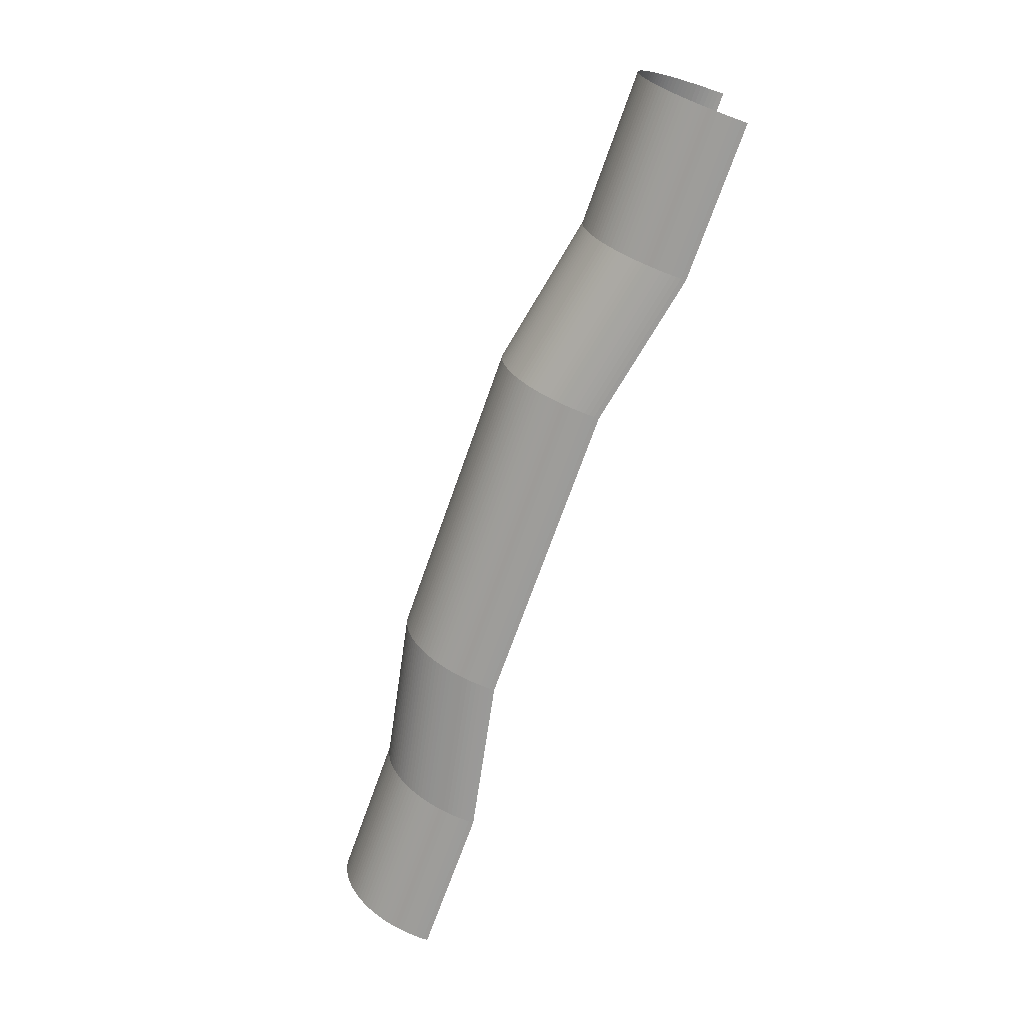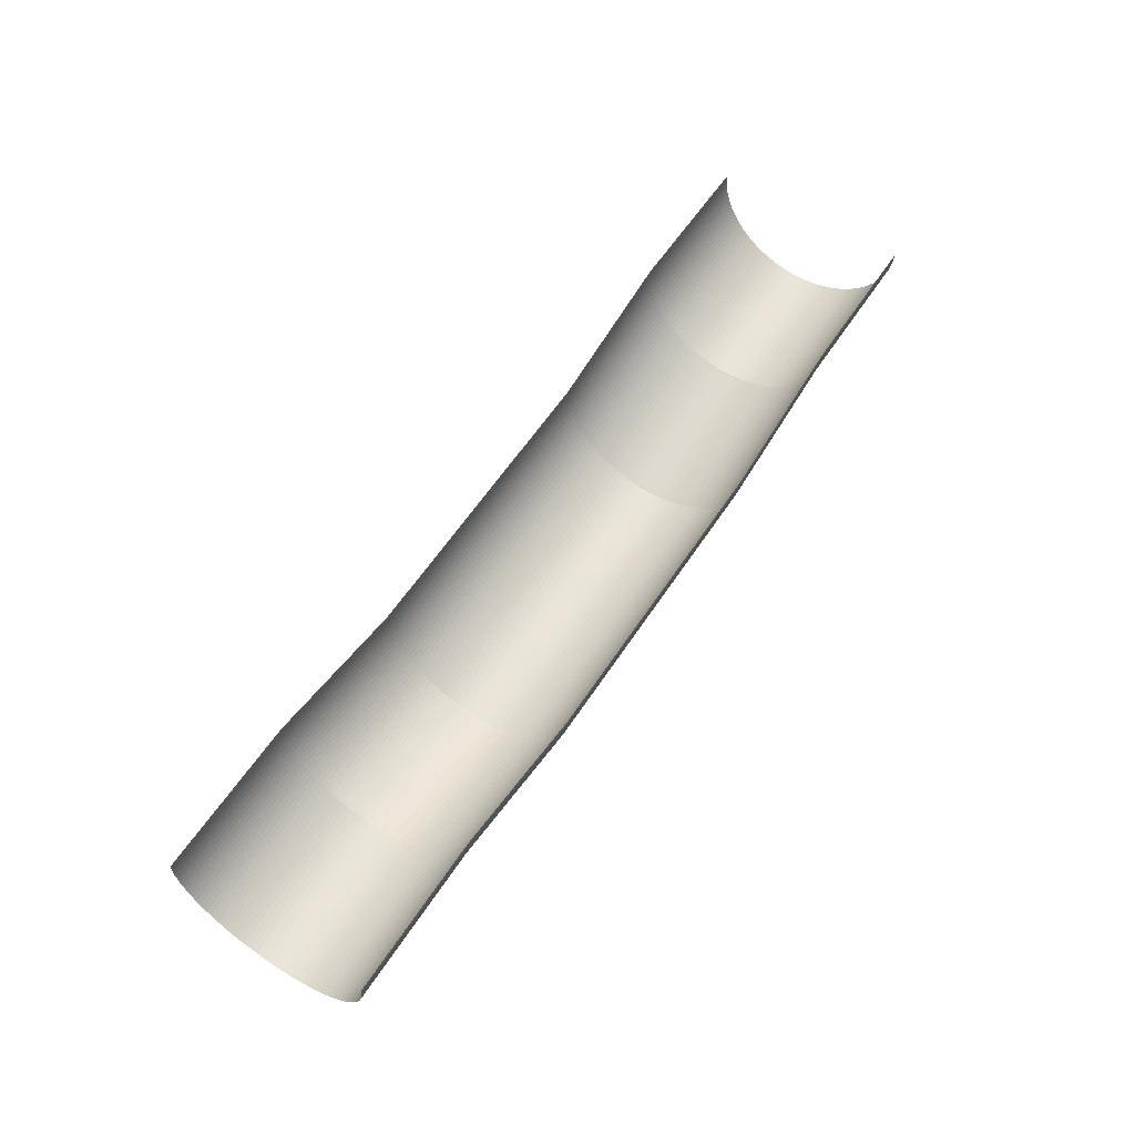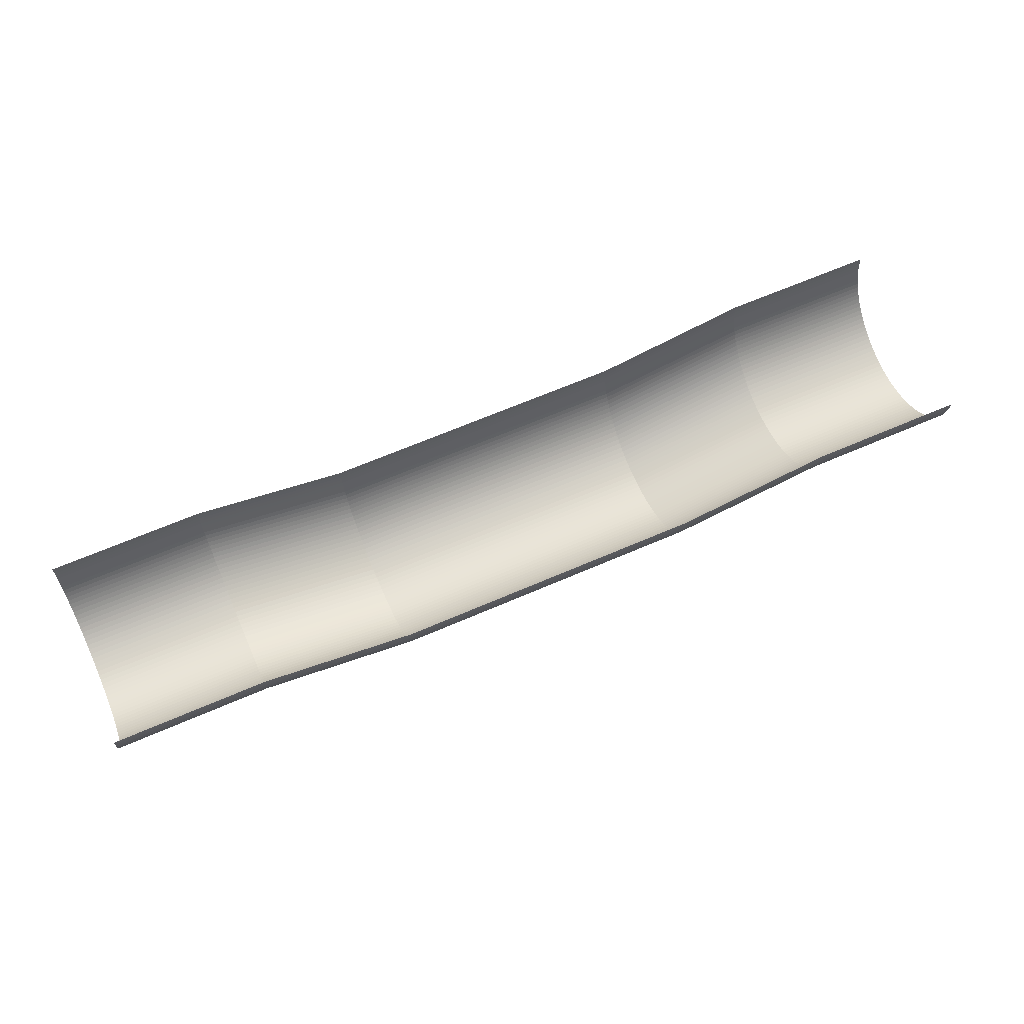
<metadata>
{"format":"obj","ext":"obj","renderer":"f3d","projection":"perspective","resolution":1024,"background":"white","views":[{"elev":-69.2,"azim":70.7,"up":"+Z"},{"elev":58.7,"azim":122.9,"up":"+Y"},{"elev":64.6,"azim":156.3,"up":"+Y"}]}
</metadata>
<code>
o Cylinder
v -58.64 9.069 -12.6
v 58.64 9.069 -12.6
v -58.64 8.451 -12.58
v 58.64 8.451 -12.58
v -58.64 7.834 -12.54
v 58.64 7.834 -12.54
v -58.64 7.221 -12.46
v 58.64 7.221 -12.46
v -58.64 6.611 -12.35
v 58.64 6.611 -12.35
v -58.64 6.008 -12.22
v 58.64 6.008 -12.22
v -58.64 5.412 -12.05
v 58.64 5.412 -12.05
v -58.64 4.825 -11.86
v 58.64 4.825 -11.86
v -58.64 4.248 -11.64
v 58.64 4.248 -11.64
v -58.64 3.683 -11.39
v 58.64 3.683 -11.39
v -58.64 3.131 -11.11
v 58.64 3.131 -11.11
v -58.64 2.593 -10.8
v 58.64 2.593 -10.8
v -58.64 2.07 -10.47
v 58.64 2.07 -10.47
v -58.64 1.565 -10.12
v 58.64 1.565 -10.12
v -58.64 1.078 -9.738
v 58.64 1.077 -9.738
v -58.64 0.6093 -9.334
v 58.64 0.6093 -9.334
v -58.64 0.1615 -8.907
v 58.64 0.1615 -8.907
v -58.64 -0.2648 -8.46
v 58.64 -0.2648 -8.46
v -58.64 -0.6687 -7.991
v 58.64 -0.6687 -7.991
v -58.64 -1.049 -7.504
v 58.64 -1.049 -7.504
v -58.64 -1.405 -6.999
v 58.64 -1.405 -6.999
v -58.64 -1.736 -6.476
v 58.64 -1.736 -6.476
v -58.64 -2.041 -5.938
v 58.64 -2.041 -5.938
v -58.64 -2.319 -5.386
v 58.64 -2.319 -5.386
v -58.64 -2.569 -4.821
v 58.64 -2.569 -4.821
v -58.64 -2.792 -4.244
v 58.64 -2.792 -4.244
v -58.64 -2.986 -3.657
v 58.64 -2.986 -3.657
v -58.64 -3.151 -3.061
v 58.64 -3.151 -3.061
v -58.64 -3.286 -2.458
v 58.64 -3.286 -2.458
v -58.64 -3.392 -1.848
v 58.64 -3.392 -1.848
v -58.64 -3.467 -1.235
v 58.64 -3.467 -1.235
v -58.64 -3.513 -0.6181
v 58.64 -3.513 -0.6181
v -58.64 -3.528 3e-06
v 58.64 -3.528 3e-06
v -58.64 -3.513 0.6181
v 58.64 -3.513 0.6181
v -58.64 -3.467 1.235
v 58.64 -3.467 1.235
v -58.64 -3.392 1.848
v 58.64 -3.392 1.848
v -58.64 -3.286 2.458
v 58.64 -3.286 2.458
v -58.64 -3.151 3.061
v 58.64 -3.151 3.061
v -58.64 -2.986 3.657
v 58.64 -2.986 3.657
v -58.64 -2.792 4.244
v 58.64 -2.792 4.244
v -58.64 -2.569 4.821
v 58.64 -2.569 4.821
v -58.64 -2.319 5.386
v 58.64 -2.319 5.386
v -58.64 -2.041 5.938
v 58.64 -2.041 5.938
v -58.64 -1.736 6.476
v 58.64 -1.736 6.476
v -58.64 -1.405 6.999
v 58.64 -1.405 6.999
v -58.64 -1.049 7.504
v 58.64 -1.049 7.504
v -58.64 -0.6687 7.991
v 58.64 -0.6687 7.991
v -58.64 -0.2648 8.46
v 58.64 -0.2648 8.46
v -58.64 0.1615 8.907
v 58.64 0.1615 8.907
v -58.64 0.6093 9.334
v 58.64 0.6093 9.334
v -58.64 1.077 9.738
v 58.64 1.077 9.738
v -58.64 1.565 10.12
v 58.64 1.565 10.12
v -58.64 2.07 10.47
v 58.64 2.07 10.47
v -58.64 2.593 10.8
v 58.64 2.593 10.8
v -58.64 3.131 11.11
v 58.64 3.131 11.11
v -58.64 3.683 11.39
v 58.64 3.683 11.39
v -58.64 4.248 11.64
v 58.64 4.248 11.64
v -58.64 4.825 11.86
v 58.64 4.825 11.86
v -58.64 5.412 12.05
v 58.64 5.412 12.05
v -58.64 6.008 12.22
v 58.64 6.008 12.22
v -58.64 6.611 12.35
v 58.64 6.611 12.35
v -58.64 7.221 12.46
v 58.64 7.221 12.46
v -58.64 7.834 12.54
v 58.64 7.834 12.54
v -58.64 8.451 12.58
v 58.64 8.451 12.58
v -58.64 9.069 12.6
v 58.64 9.069 12.6
v -39.1 9.069 -12.6
v -19.55 5.269 -12.6
v 2e-06 5.269 -12.6
v 19.55 5.269 -12.6
v 39.1 9.069 -12.6
v 39.1 8.451 -12.58
v 19.55 4.651 -12.58
v 2e-06 4.651 -12.58
v -19.55 4.651 -12.58
v -39.1 8.451 -12.58
v 39.1 7.834 -12.54
v 19.55 4.034 -12.54
v 2e-06 4.034 -12.54
v -19.55 4.034 -12.54
v -39.1 7.834 -12.54
v 39.1 7.221 -12.46
v 19.55 3.42 -12.46
v 2e-06 3.42 -12.46
v -19.55 3.42 -12.46
v -39.1 7.221 -12.46
v 39.1 6.611 -12.35
v 19.55 2.811 -12.35
v 2e-06 2.811 -12.35
v -19.55 2.811 -12.35
v -39.1 6.611 -12.35
v 39.1 6.008 -12.22
v 19.55 2.208 -12.22
v 2e-06 2.208 -12.22
v -19.55 2.208 -12.22
v -39.1 6.008 -12.22
v 39.1 5.412 -12.05
v 19.55 1.612 -12.05
v 2e-06 1.612 -12.05
v -19.55 1.612 -12.05
v -39.1 5.412 -12.05
v 39.1 4.825 -11.86
v 19.55 1.025 -11.86
v 3e-06 1.025 -11.86
v -19.55 1.025 -11.86
v -39.1 4.825 -11.86
v 39.1 4.248 -11.64
v 19.55 0.448 -11.64
v 2e-06 0.448 -11.64
v -19.55 0.448 -11.64
v -39.1 4.248 -11.64
v 39.1 3.683 -11.39
v 19.55 -0.1173 -11.39
v 3e-06 -0.1173 -11.39
v -19.55 -0.1173 -11.39
v -39.1 3.683 -11.39
v 39.1 3.131 -11.11
v 19.55 -0.6696 -11.11
v 2e-06 -0.6696 -11.11
v -19.55 -0.6696 -11.11
v -39.1 3.131 -11.11
v 39.1 2.593 -10.8
v 19.55 -1.208 -10.8
v 2e-06 -1.208 -10.8
v -19.55 -1.208 -10.8
v -39.1 2.593 -10.8
v 39.1 2.07 -10.47
v 19.55 -1.73 -10.47
v 2e-06 -1.73 -10.47
v -19.55 -1.73 -10.47
v -39.1 2.07 -10.47
v 39.1 1.565 -10.12
v 19.55 -2.235 -10.12
v 3e-06 -2.235 -10.12
v -19.55 -2.235 -10.12
v -39.1 1.565 -10.12
v 39.1 1.077 -9.738
v 19.55 -2.723 -9.738
v 2e-06 -2.723 -9.738
v -19.55 -2.723 -9.738
v -39.1 1.078 -9.738
v 39.1 0.6093 -9.334
v 19.55 -3.191 -9.334
v 2e-06 -3.191 -9.334
v -19.55 -3.191 -9.334
v -39.1 0.6093 -9.334
v 39.1 0.1615 -8.907
v 19.55 -3.639 -8.907
v 2e-06 -3.639 -8.907
v -19.55 -3.639 -8.907
v -39.1 0.1615 -8.907
v 39.1 -0.2648 -8.46
v 19.55 -4.065 -8.46
v -3e-06 -4.065 -8.46
v -19.55 -4.065 -8.46
v -39.1 -0.2648 -8.46
v 39.1 -0.6687 -7.991
v 19.55 -4.469 -7.991
v -3e-06 -4.469 -7.991
v -19.55 -4.469 -7.991
v -39.1 -0.6687 -7.991
v 39.1 -1.049 -7.504
v 19.55 -4.849 -7.504
v 2e-06 -4.849 -7.504
v -19.55 -4.849 -7.504
v -39.1 -1.049 -7.504
v 39.1 -1.405 -6.999
v 19.55 -5.205 -6.999
v -3e-06 -5.205 -6.999
v -19.55 -5.205 -6.999
v -39.1 -1.405 -6.999
v 39.1 -1.736 -6.476
v 19.55 -5.536 -6.476
v 2e-06 -5.536 -6.476
v -19.55 -5.536 -6.476
v -39.1 -1.736 -6.476
v 39.1 -2.041 -5.938
v 19.55 -5.841 -5.938
v -3e-06 -5.841 -5.938
v -19.55 -5.841 -5.938
v -39.1 -2.041 -5.938
v 39.1 -2.319 -5.386
v 19.55 -6.119 -5.386
v -3e-06 -6.119 -5.386
v -19.55 -6.119 -5.386
v -39.1 -2.319 -5.386
v 39.1 -2.569 -4.821
v 19.55 -6.37 -4.821
v 2e-06 -6.37 -4.821
v -19.55 -6.37 -4.821
v -39.1 -2.569 -4.821
v 39.1 -2.792 -4.244
v 19.55 -6.592 -4.244
v -3e-06 -6.592 -4.244
v -19.55 -6.592 -4.244
v -39.1 -2.792 -4.244
v 39.1 -2.986 -3.657
v 19.55 -6.786 -3.657
v 2e-06 -6.786 -3.657
v -19.55 -6.786 -3.657
v -39.1 -2.986 -3.657
v 39.1 -3.151 -3.061
v 19.55 -6.951 -3.061
v -3e-06 -6.951 -3.061
v -19.55 -6.951 -3.061
v -39.1 -3.151 -3.061
v 39.1 -3.286 -2.458
v 19.55 -7.086 -2.458
v 2e-06 -7.086 -2.458
v -19.55 -7.086 -2.458
v -39.1 -3.286 -2.458
v 39.1 -3.392 -1.848
v 19.55 -7.192 -1.848
v -3e-06 -7.192 -1.848
v -19.55 -7.192 -1.848
v -39.1 -3.392 -1.848
v 39.1 -3.467 -1.235
v 19.55 -7.268 -1.235
v -3e-06 -7.268 -1.235
v -19.55 -7.268 -1.235
v -39.1 -3.467 -1.235
v 39.1 -3.513 -0.6181
v 19.55 -7.313 -0.6181
v -3e-06 -7.313 -0.6181
v -19.55 -7.313 -0.6181
v -39.1 -3.513 -0.6181
v 39.1 -3.528 3e-06
v 19.55 -7.328 3e-06
v 2e-06 -7.328 3e-06
v -19.55 -7.328 3e-06
v -39.1 -3.528 3e-06
v 39.1 -3.513 0.6181
v 19.55 -7.313 0.6181
v -3e-06 -7.313 0.6181
v -19.55 -7.313 0.6181
v -39.1 -3.513 0.6181
v 39.1 -3.467 1.235
v 19.55 -7.268 1.235
v 2e-06 -7.268 1.235
v -19.55 -7.268 1.235
v -39.1 -3.467 1.235
v 39.1 -3.392 1.848
v 19.55 -7.192 1.848
v -3e-06 -7.192 1.848
v -19.55 -7.192 1.848
v -39.1 -3.392 1.848
v 39.1 -3.286 2.458
v 19.55 -7.086 2.458
v -3e-06 -7.086 2.458
v -19.55 -7.086 2.458
v -39.1 -3.286 2.458
v 39.1 -3.151 3.061
v 19.55 -6.951 3.061
v -3e-06 -6.951 3.061
v -19.55 -6.951 3.061
v -39.1 -3.151 3.061
v 39.1 -2.986 3.657
v 19.55 -6.786 3.657
v 2e-06 -6.786 3.657
v -19.55 -6.786 3.657
v -39.1 -2.986 3.657
v 39.1 -2.792 4.244
v 19.55 -6.592 4.244
v -3e-06 -6.592 4.244
v -19.55 -6.592 4.244
v -39.1 -2.792 4.244
v 39.1 -2.569 4.821
v 19.55 -6.37 4.821
v -3e-06 -6.37 4.821
v -19.55 -6.37 4.821
v -39.1 -2.569 4.821
v 39.1 -2.319 5.386
v 19.55 -6.119 5.386
v 2e-06 -6.119 5.386
v -19.55 -6.119 5.386
v -39.1 -2.319 5.386
v 39.1 -2.041 5.938
v 19.55 -5.841 5.938
v -3e-06 -5.841 5.938
v -19.55 -5.841 5.938
v -39.1 -2.041 5.938
v 39.1 -1.736 6.476
v 19.55 -5.536 6.476
v 2e-06 -5.536 6.476
v -19.55 -5.536 6.476
v -39.1 -1.736 6.476
v 39.1 -1.405 6.999
v 19.55 -5.205 6.999
v 2e-06 -5.205 6.999
v -19.55 -5.205 6.999
v -39.1 -1.405 6.999
v 39.1 -1.049 7.504
v 19.55 -4.849 7.504
v -3e-06 -4.849 7.504
v -19.55 -4.849 7.504
v -39.1 -1.049 7.504
v 39.1 -0.6687 7.991
v 19.55 -4.469 7.991
v 2e-06 -4.469 7.991
v -19.55 -4.469 7.991
v -39.1 -0.6687 7.991
v 39.1 -0.2648 8.46
v 19.55 -4.065 8.46
v -3e-06 -4.065 8.46
v -19.55 -4.065 8.46
v -39.1 -0.2648 8.46
v 39.1 0.1615 8.907
v 19.55 -3.639 8.907
v -3e-06 -3.639 8.907
v -19.55 -3.639 8.907
v -39.1 0.1615 8.907
v 39.1 0.6093 9.334
v 19.55 -3.191 9.334
v 2e-06 -3.191 9.334
v -19.55 -3.191 9.334
v -39.1 0.6093 9.334
v 39.1 1.077 9.738
v 19.55 -2.723 9.738
v 2e-06 -2.723 9.738
v -19.55 -2.723 9.738
v -39.1 1.077 9.738
v 39.1 1.565 10.12
v 19.55 -2.235 10.12
v 2e-06 -2.235 10.12
v -19.55 -2.235 10.12
v -39.1 1.565 10.12
v 39.1 2.07 10.47
v 19.55 -1.73 10.47
v 2e-06 -1.73 10.47
v -19.55 -1.73 10.47
v -39.1 2.07 10.47
v 39.1 2.593 10.8
v 19.55 -1.208 10.8
v 2e-06 -1.208 10.8
v -19.55 -1.208 10.8
v -39.1 2.593 10.8
v 39.1 3.131 11.11
v 19.55 -0.6696 11.11
v 2e-06 -0.6696 11.11
v -19.55 -0.6696 11.11
v -39.1 3.131 11.11
v 39.1 3.683 11.39
v 19.55 -0.1173 11.39
v 2e-06 -0.1173 11.39
v -19.55 -0.1173 11.39
v -39.1 3.683 11.39
v 39.1 4.248 11.64
v 19.55 0.4479 11.64
v 2e-06 0.4479 11.64
v -19.55 0.4479 11.64
v -39.1 4.248 11.64
v 39.1 4.825 11.86
v 19.55 1.025 11.86
v 3e-06 1.025 11.86
v -19.55 1.025 11.86
v -39.1 4.825 11.86
v 39.1 5.412 12.05
v 19.55 1.612 12.05
v 2e-06 1.612 12.05
v -19.55 1.612 12.05
v -39.1 5.412 12.05
v 39.1 6.008 12.22
v 19.55 2.208 12.22
v 2e-06 2.208 12.22
v -19.55 2.208 12.22
v -39.1 6.008 12.22
v 39.1 6.611 12.35
v 19.55 2.811 12.35
v 3e-06 2.811 12.35
v -19.55 2.811 12.35
v -39.1 6.611 12.35
v 39.1 7.221 12.46
v 19.55 3.42 12.46
v 2e-06 3.42 12.46
v -19.55 3.42 12.46
v -39.1 7.221 12.46
v 39.1 7.834 12.54
v 19.55 4.034 12.54
v 3e-06 4.034 12.54
v -19.55 4.034 12.54
v -39.1 7.834 12.54
v 39.1 8.451 12.58
v 19.55 4.651 12.58
v 3e-06 4.651 12.58
v -19.55 4.651 12.58
v -39.1 8.451 12.58
v 39.1 9.069 12.6
v 19.55 5.269 12.6
v 2e-06 5.269 12.6
v -19.55 5.269 12.6
v -39.1 9.069 12.6
f 135 136 4 2
f 136 141 6 4
f 141 146 8 6
f 146 151 10 8
f 151 156 12 10
f 156 161 14 12
f 161 166 16 14
f 166 171 18 16
f 171 176 20 18
f 176 181 22 20
f 181 186 24 22
f 186 191 26 24
f 191 196 28 26
f 196 201 30 28
f 201 206 32 30
f 206 211 34 32
f 211 216 36 34
f 216 221 38 36
f 221 226 40 38
f 226 231 42 40
f 231 236 44 42
f 236 241 46 44
f 241 246 48 46
f 246 251 50 48
f 251 256 52 50
f 256 261 54 52
f 261 266 56 54
f 266 271 58 56
f 271 276 60 58
f 276 281 62 60
f 281 286 64 62
f 286 291 66 64
f 291 296 68 66
f 296 301 70 68
f 301 306 72 70
f 306 311 74 72
f 311 316 76 74
f 316 321 78 76
f 321 326 80 78
f 326 331 82 80
f 331 336 84 82
f 336 341 86 84
f 341 346 88 86
f 346 351 90 88
f 351 356 92 90
f 356 361 94 92
f 361 366 96 94
f 366 371 98 96
f 371 376 100 98
f 376 381 102 100
f 381 386 104 102
f 386 391 106 104
f 391 396 108 106
f 396 401 110 108
f 401 406 112 110
f 406 411 114 112
f 411 416 116 114
f 416 421 118 116
f 421 426 120 118
f 426 431 122 120
f 431 436 124 122
f 436 441 126 124
f 441 446 128 126
f 446 451 130 128
f 127 129 455 450
f 450 455 454 449
f 449 454 453 448
f 448 453 452 447
f 447 452 451 446
f 125 127 450 445
f 445 450 449 444
f 444 449 448 443
f 443 448 447 442
f 442 447 446 441
f 123 125 445 440
f 440 445 444 439
f 439 444 443 438
f 438 443 442 437
f 437 442 441 436
f 121 123 440 435
f 435 440 439 434
f 434 439 438 433
f 433 438 437 432
f 432 437 436 431
f 119 121 435 430
f 430 435 434 429
f 429 434 433 428
f 428 433 432 427
f 427 432 431 426
f 117 119 430 425
f 425 430 429 424
f 424 429 428 423
f 423 428 427 422
f 422 427 426 421
f 115 117 425 420
f 420 425 424 419
f 419 424 423 418
f 418 423 422 417
f 417 422 421 416
f 113 115 420 415
f 415 420 419 414
f 414 419 418 413
f 413 418 417 412
f 412 417 416 411
f 111 113 415 410
f 410 415 414 409
f 409 414 413 408
f 408 413 412 407
f 407 412 411 406
f 109 111 410 405
f 405 410 409 404
f 404 409 408 403
f 403 408 407 402
f 402 407 406 401
f 107 109 405 400
f 400 405 404 399
f 399 404 403 398
f 398 403 402 397
f 397 402 401 396
f 105 107 400 395
f 395 400 399 394
f 394 399 398 393
f 393 398 397 392
f 392 397 396 391
f 103 105 395 390
f 390 395 394 389
f 389 394 393 388
f 388 393 392 387
f 387 392 391 386
f 101 103 390 385
f 385 390 389 384
f 384 389 388 383
f 383 388 387 382
f 382 387 386 381
f 99 101 385 380
f 380 385 384 379
f 379 384 383 378
f 378 383 382 377
f 377 382 381 376
f 97 99 380 375
f 375 380 379 374
f 374 379 378 373
f 373 378 377 372
f 372 377 376 371
f 95 97 375 370
f 370 375 374 369
f 369 374 373 368
f 368 373 372 367
f 367 372 371 366
f 93 95 370 365
f 365 370 369 364
f 364 369 368 363
f 363 368 367 362
f 362 367 366 361
f 91 93 365 360
f 360 365 364 359
f 359 364 363 358
f 358 363 362 357
f 357 362 361 356
f 89 91 360 355
f 355 360 359 354
f 354 359 358 353
f 353 358 357 352
f 352 357 356 351
f 87 89 355 350
f 350 355 354 349
f 349 354 353 348
f 348 353 352 347
f 347 352 351 346
f 85 87 350 345
f 345 350 349 344
f 344 349 348 343
f 343 348 347 342
f 342 347 346 341
f 83 85 345 340
f 340 345 344 339
f 339 344 343 338
f 338 343 342 337
f 337 342 341 336
f 81 83 340 335
f 335 340 339 334
f 334 339 338 333
f 333 338 337 332
f 332 337 336 331
f 79 81 335 330
f 330 335 334 329
f 329 334 333 328
f 328 333 332 327
f 327 332 331 326
f 77 79 330 325
f 325 330 329 324
f 324 329 328 323
f 323 328 327 322
f 322 327 326 321
f 75 77 325 320
f 320 325 324 319
f 319 324 323 318
f 318 323 322 317
f 317 322 321 316
f 73 75 320 315
f 315 320 319 314
f 314 319 318 313
f 313 318 317 312
f 312 317 316 311
f 71 73 315 310
f 310 315 314 309
f 309 314 313 308
f 308 313 312 307
f 307 312 311 306
f 69 71 310 305
f 305 310 309 304
f 304 309 308 303
f 303 308 307 302
f 302 307 306 301
f 67 69 305 300
f 300 305 304 299
f 299 304 303 298
f 298 303 302 297
f 297 302 301 296
f 65 67 300 295
f 295 300 299 294
f 294 299 298 293
f 293 298 297 292
f 292 297 296 291
f 63 65 295 290
f 290 295 294 289
f 289 294 293 288
f 288 293 292 287
f 287 292 291 286
f 61 63 290 285
f 285 290 289 284
f 284 289 288 283
f 283 288 287 282
f 282 287 286 281
f 59 61 285 280
f 280 285 284 279
f 279 284 283 278
f 278 283 282 277
f 277 282 281 276
f 57 59 280 275
f 275 280 279 274
f 274 279 278 273
f 273 278 277 272
f 272 277 276 271
f 55 57 275 270
f 270 275 274 269
f 269 274 273 268
f 268 273 272 267
f 267 272 271 266
f 53 55 270 265
f 265 270 269 264
f 264 269 268 263
f 263 268 267 262
f 262 267 266 261
f 51 53 265 260
f 260 265 264 259
f 259 264 263 258
f 258 263 262 257
f 257 262 261 256
f 49 51 260 255
f 255 260 259 254
f 254 259 258 253
f 253 258 257 252
f 252 257 256 251
f 47 49 255 250
f 250 255 254 249
f 249 254 253 248
f 248 253 252 247
f 247 252 251 246
f 45 47 250 245
f 245 250 249 244
f 244 249 248 243
f 243 248 247 242
f 242 247 246 241
f 43 45 245 240
f 240 245 244 239
f 239 244 243 238
f 238 243 242 237
f 237 242 241 236
f 41 43 240 235
f 235 240 239 234
f 234 239 238 233
f 233 238 237 232
f 232 237 236 231
f 39 41 235 230
f 230 235 234 229
f 229 234 233 228
f 228 233 232 227
f 227 232 231 226
f 37 39 230 225
f 225 230 229 224
f 224 229 228 223
f 223 228 227 222
f 222 227 226 221
f 35 37 225 220
f 220 225 224 219
f 219 224 223 218
f 218 223 222 217
f 217 222 221 216
f 33 35 220 215
f 215 220 219 214
f 214 219 218 213
f 213 218 217 212
f 212 217 216 211
f 31 33 215 210
f 210 215 214 209
f 209 214 213 208
f 208 213 212 207
f 207 212 211 206
f 29 31 210 205
f 205 210 209 204
f 204 209 208 203
f 203 208 207 202
f 202 207 206 201
f 27 29 205 200
f 200 205 204 199
f 199 204 203 198
f 198 203 202 197
f 197 202 201 196
f 25 27 200 195
f 195 200 199 194
f 194 199 198 193
f 193 198 197 192
f 192 197 196 191
f 23 25 195 190
f 190 195 194 189
f 189 194 193 188
f 188 193 192 187
f 187 192 191 186
f 21 23 190 185
f 185 190 189 184
f 184 189 188 183
f 183 188 187 182
f 182 187 186 181
f 19 21 185 180
f 180 185 184 179
f 179 184 183 178
f 178 183 182 177
f 177 182 181 176
f 17 19 180 175
f 175 180 179 174
f 174 179 178 173
f 173 178 177 172
f 172 177 176 171
f 15 17 175 170
f 170 175 174 169
f 169 174 173 168
f 168 173 172 167
f 167 172 171 166
f 13 15 170 165
f 165 170 169 164
f 164 169 168 163
f 163 168 167 162
f 162 167 166 161
f 11 13 165 160
f 160 165 164 159
f 159 164 163 158
f 158 163 162 157
f 157 162 161 156
f 9 11 160 155
f 155 160 159 154
f 154 159 158 153
f 153 158 157 152
f 152 157 156 151
f 7 9 155 150
f 150 155 154 149
f 149 154 153 148
f 148 153 152 147
f 147 152 151 146
f 5 7 150 145
f 145 150 149 144
f 144 149 148 143
f 143 148 147 142
f 142 147 146 141
f 3 5 145 140
f 140 145 144 139
f 139 144 143 138
f 138 143 142 137
f 137 142 141 136
f 1 3 140 131
f 131 140 139 132
f 132 139 138 133
f 133 138 137 134
f 134 137 136 135

</code>
